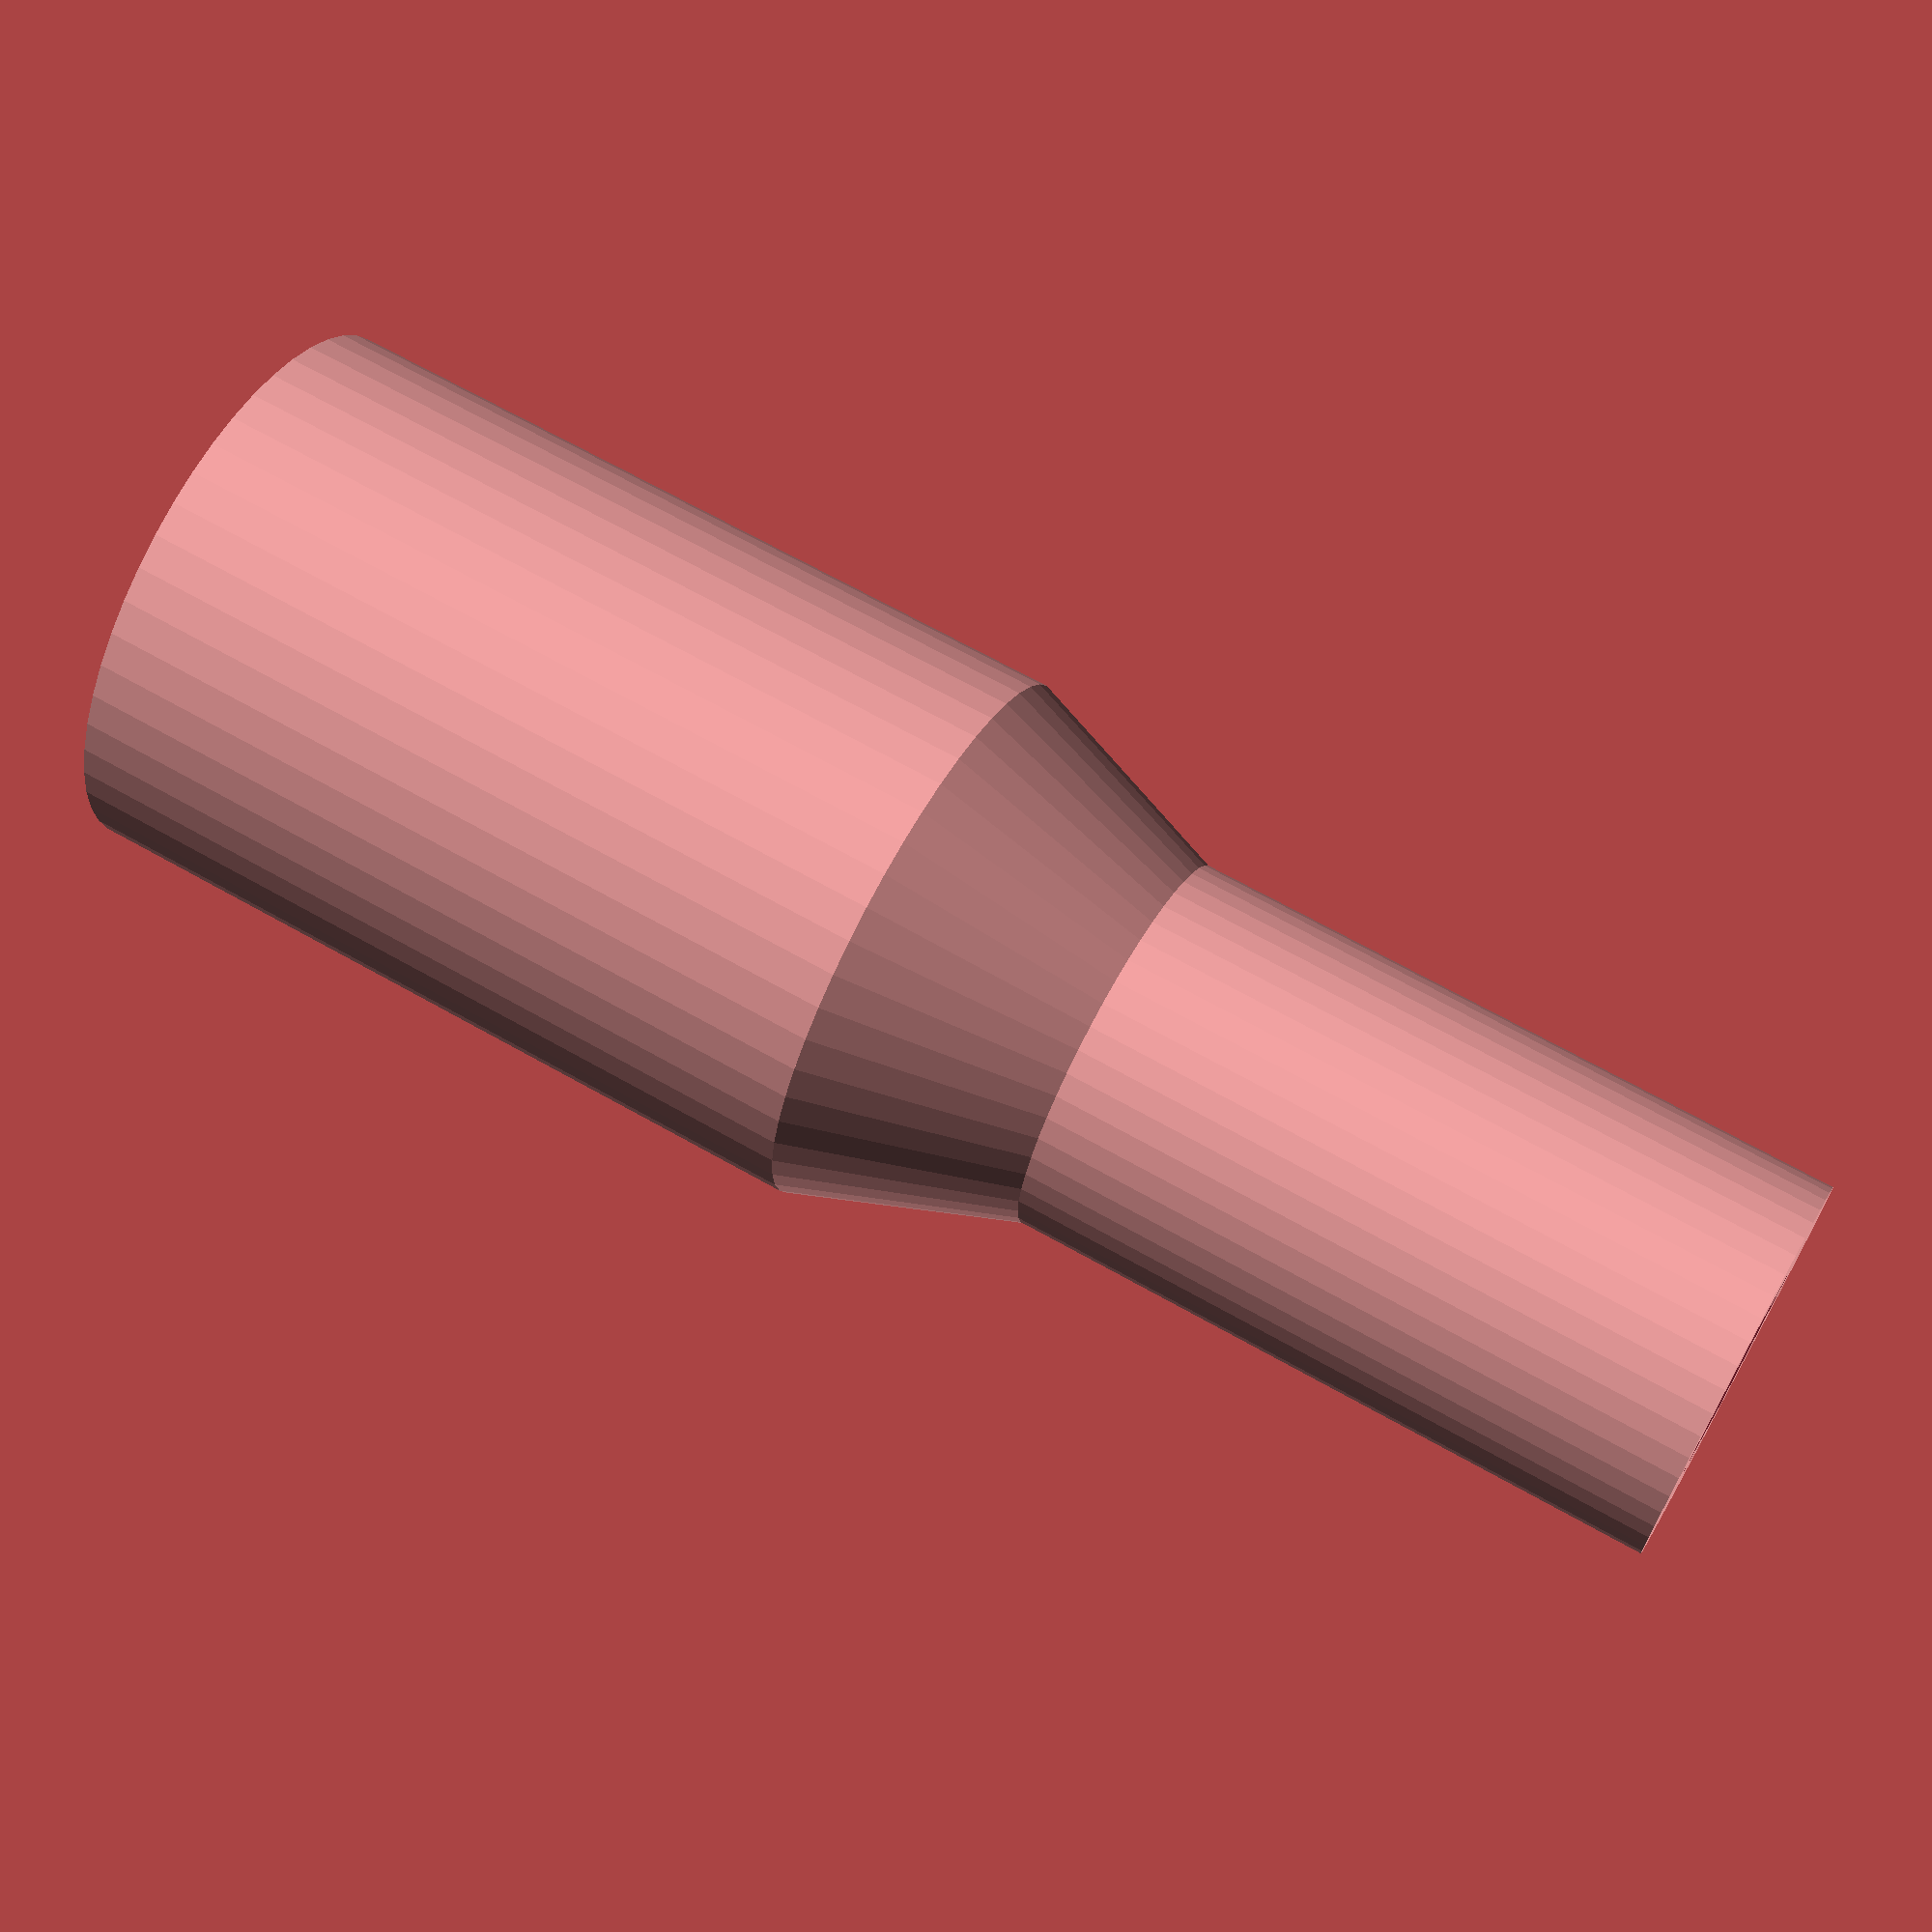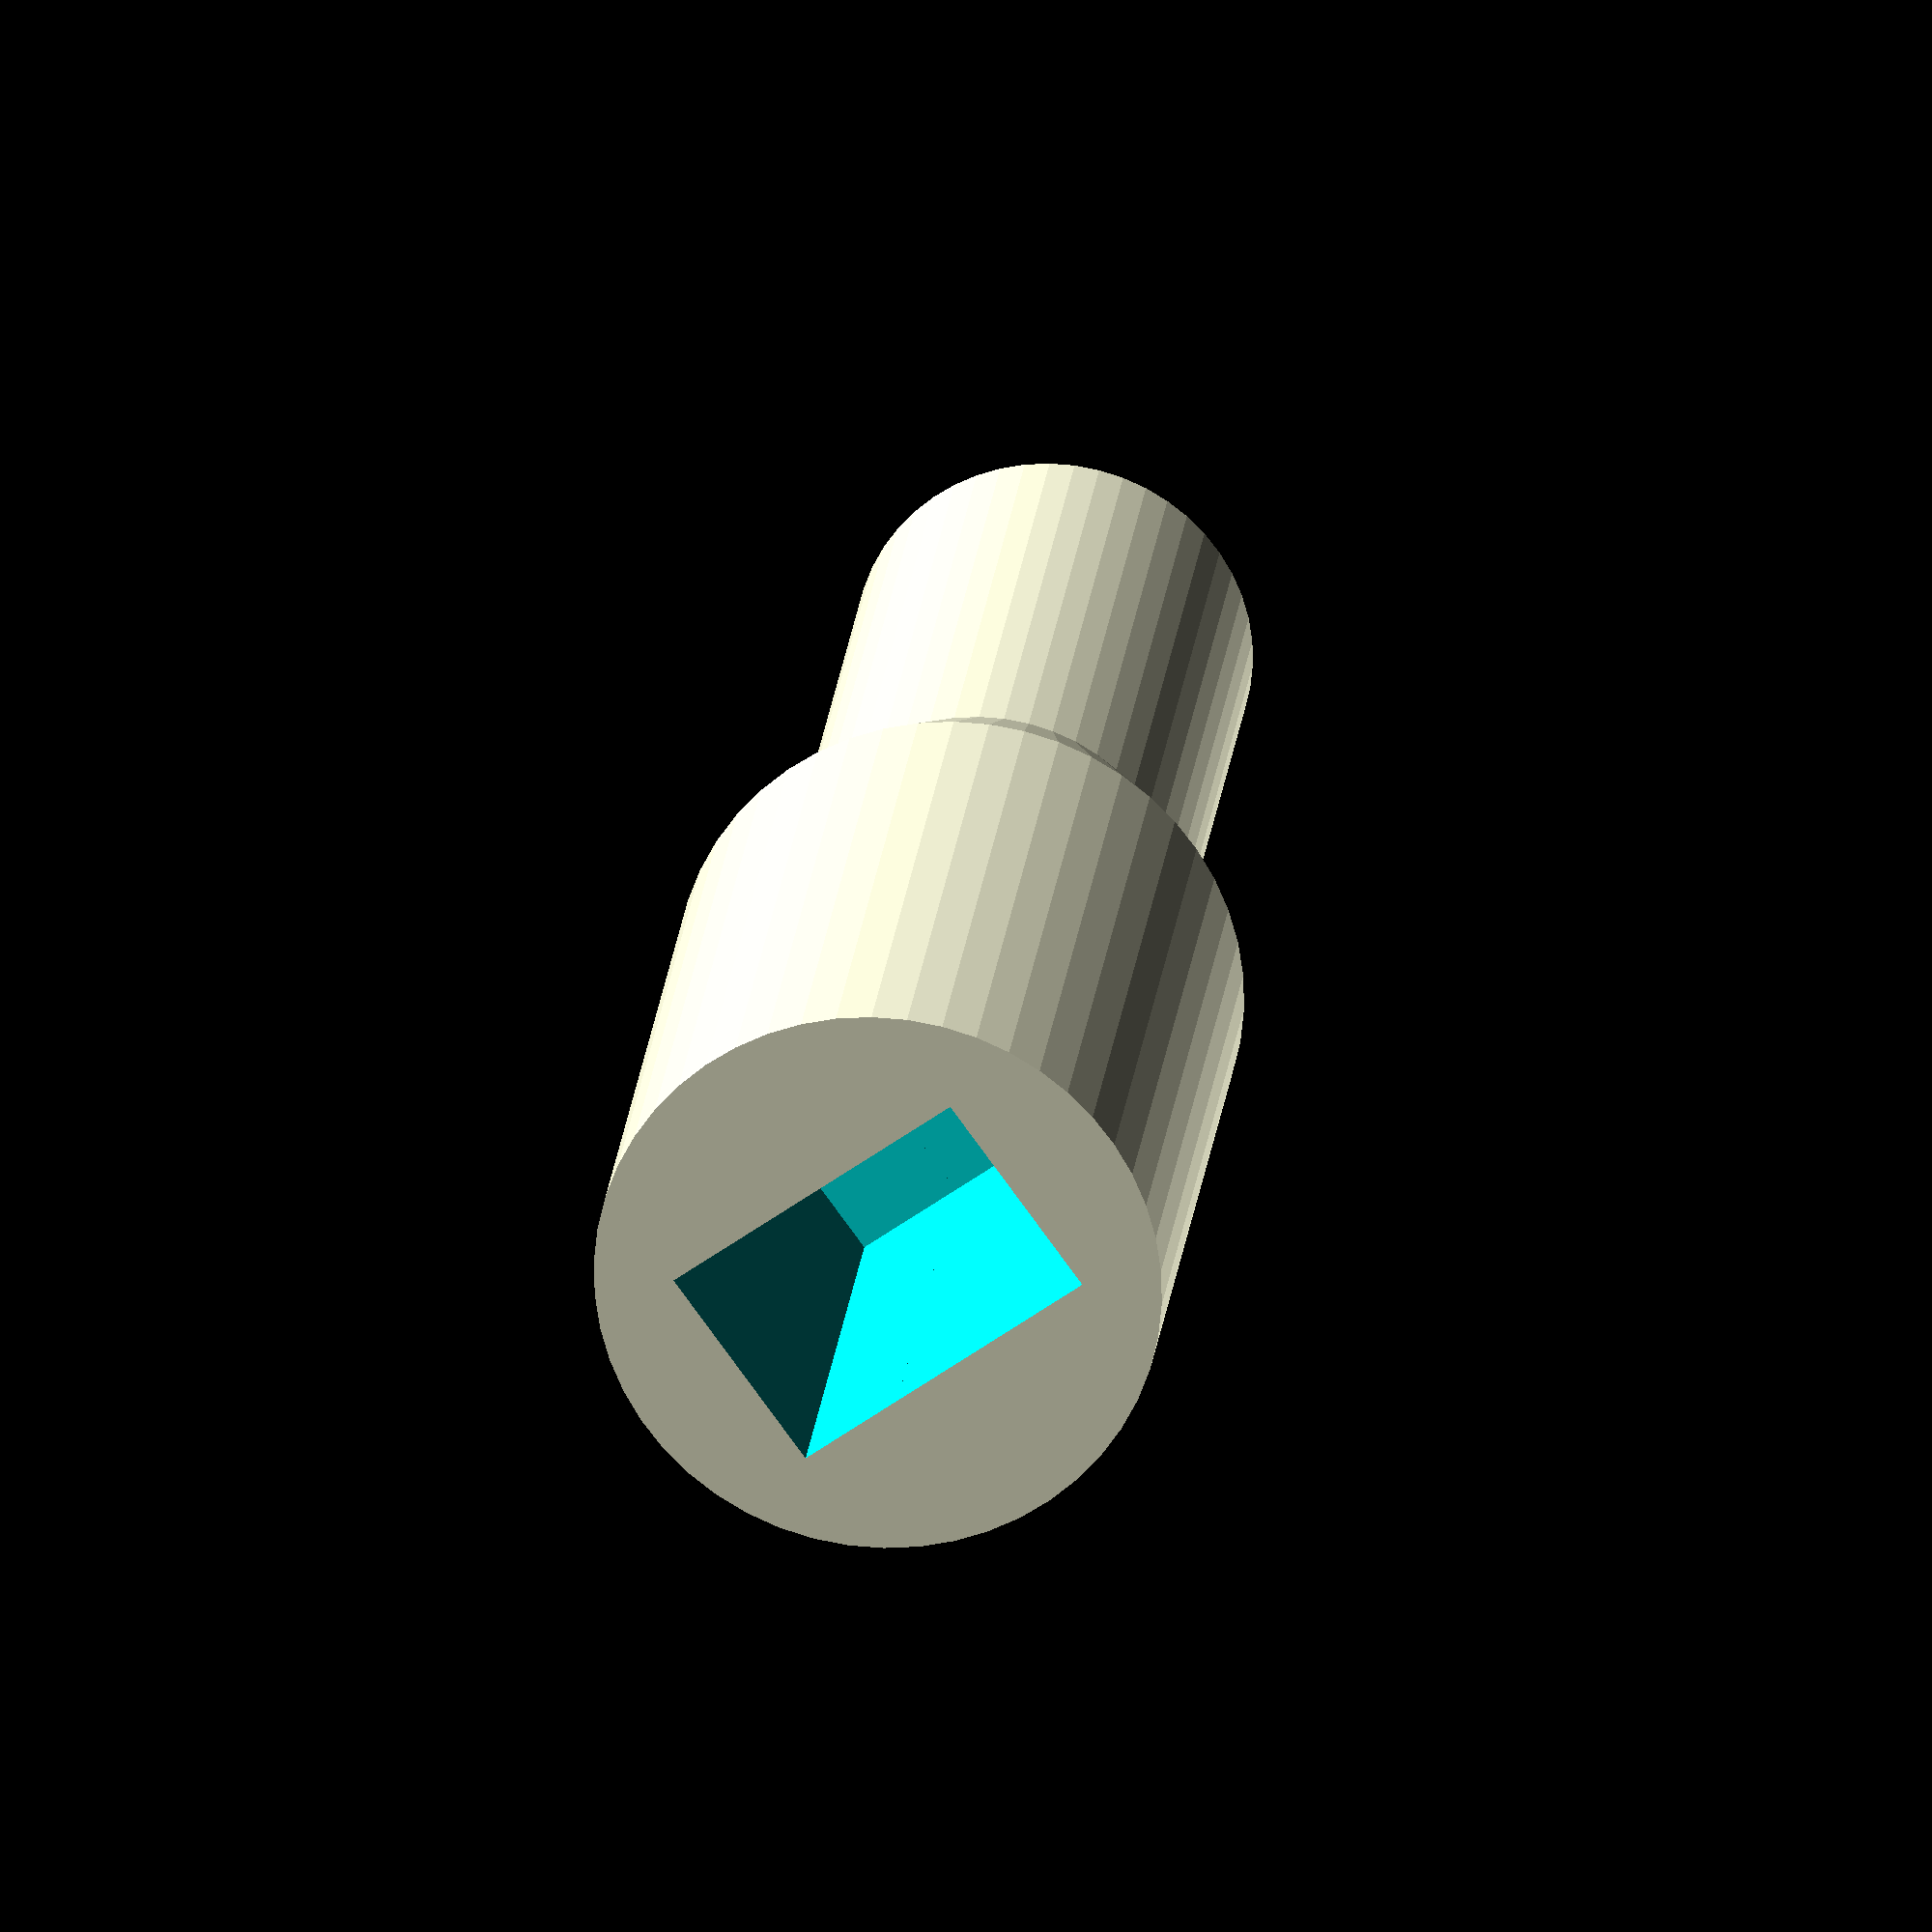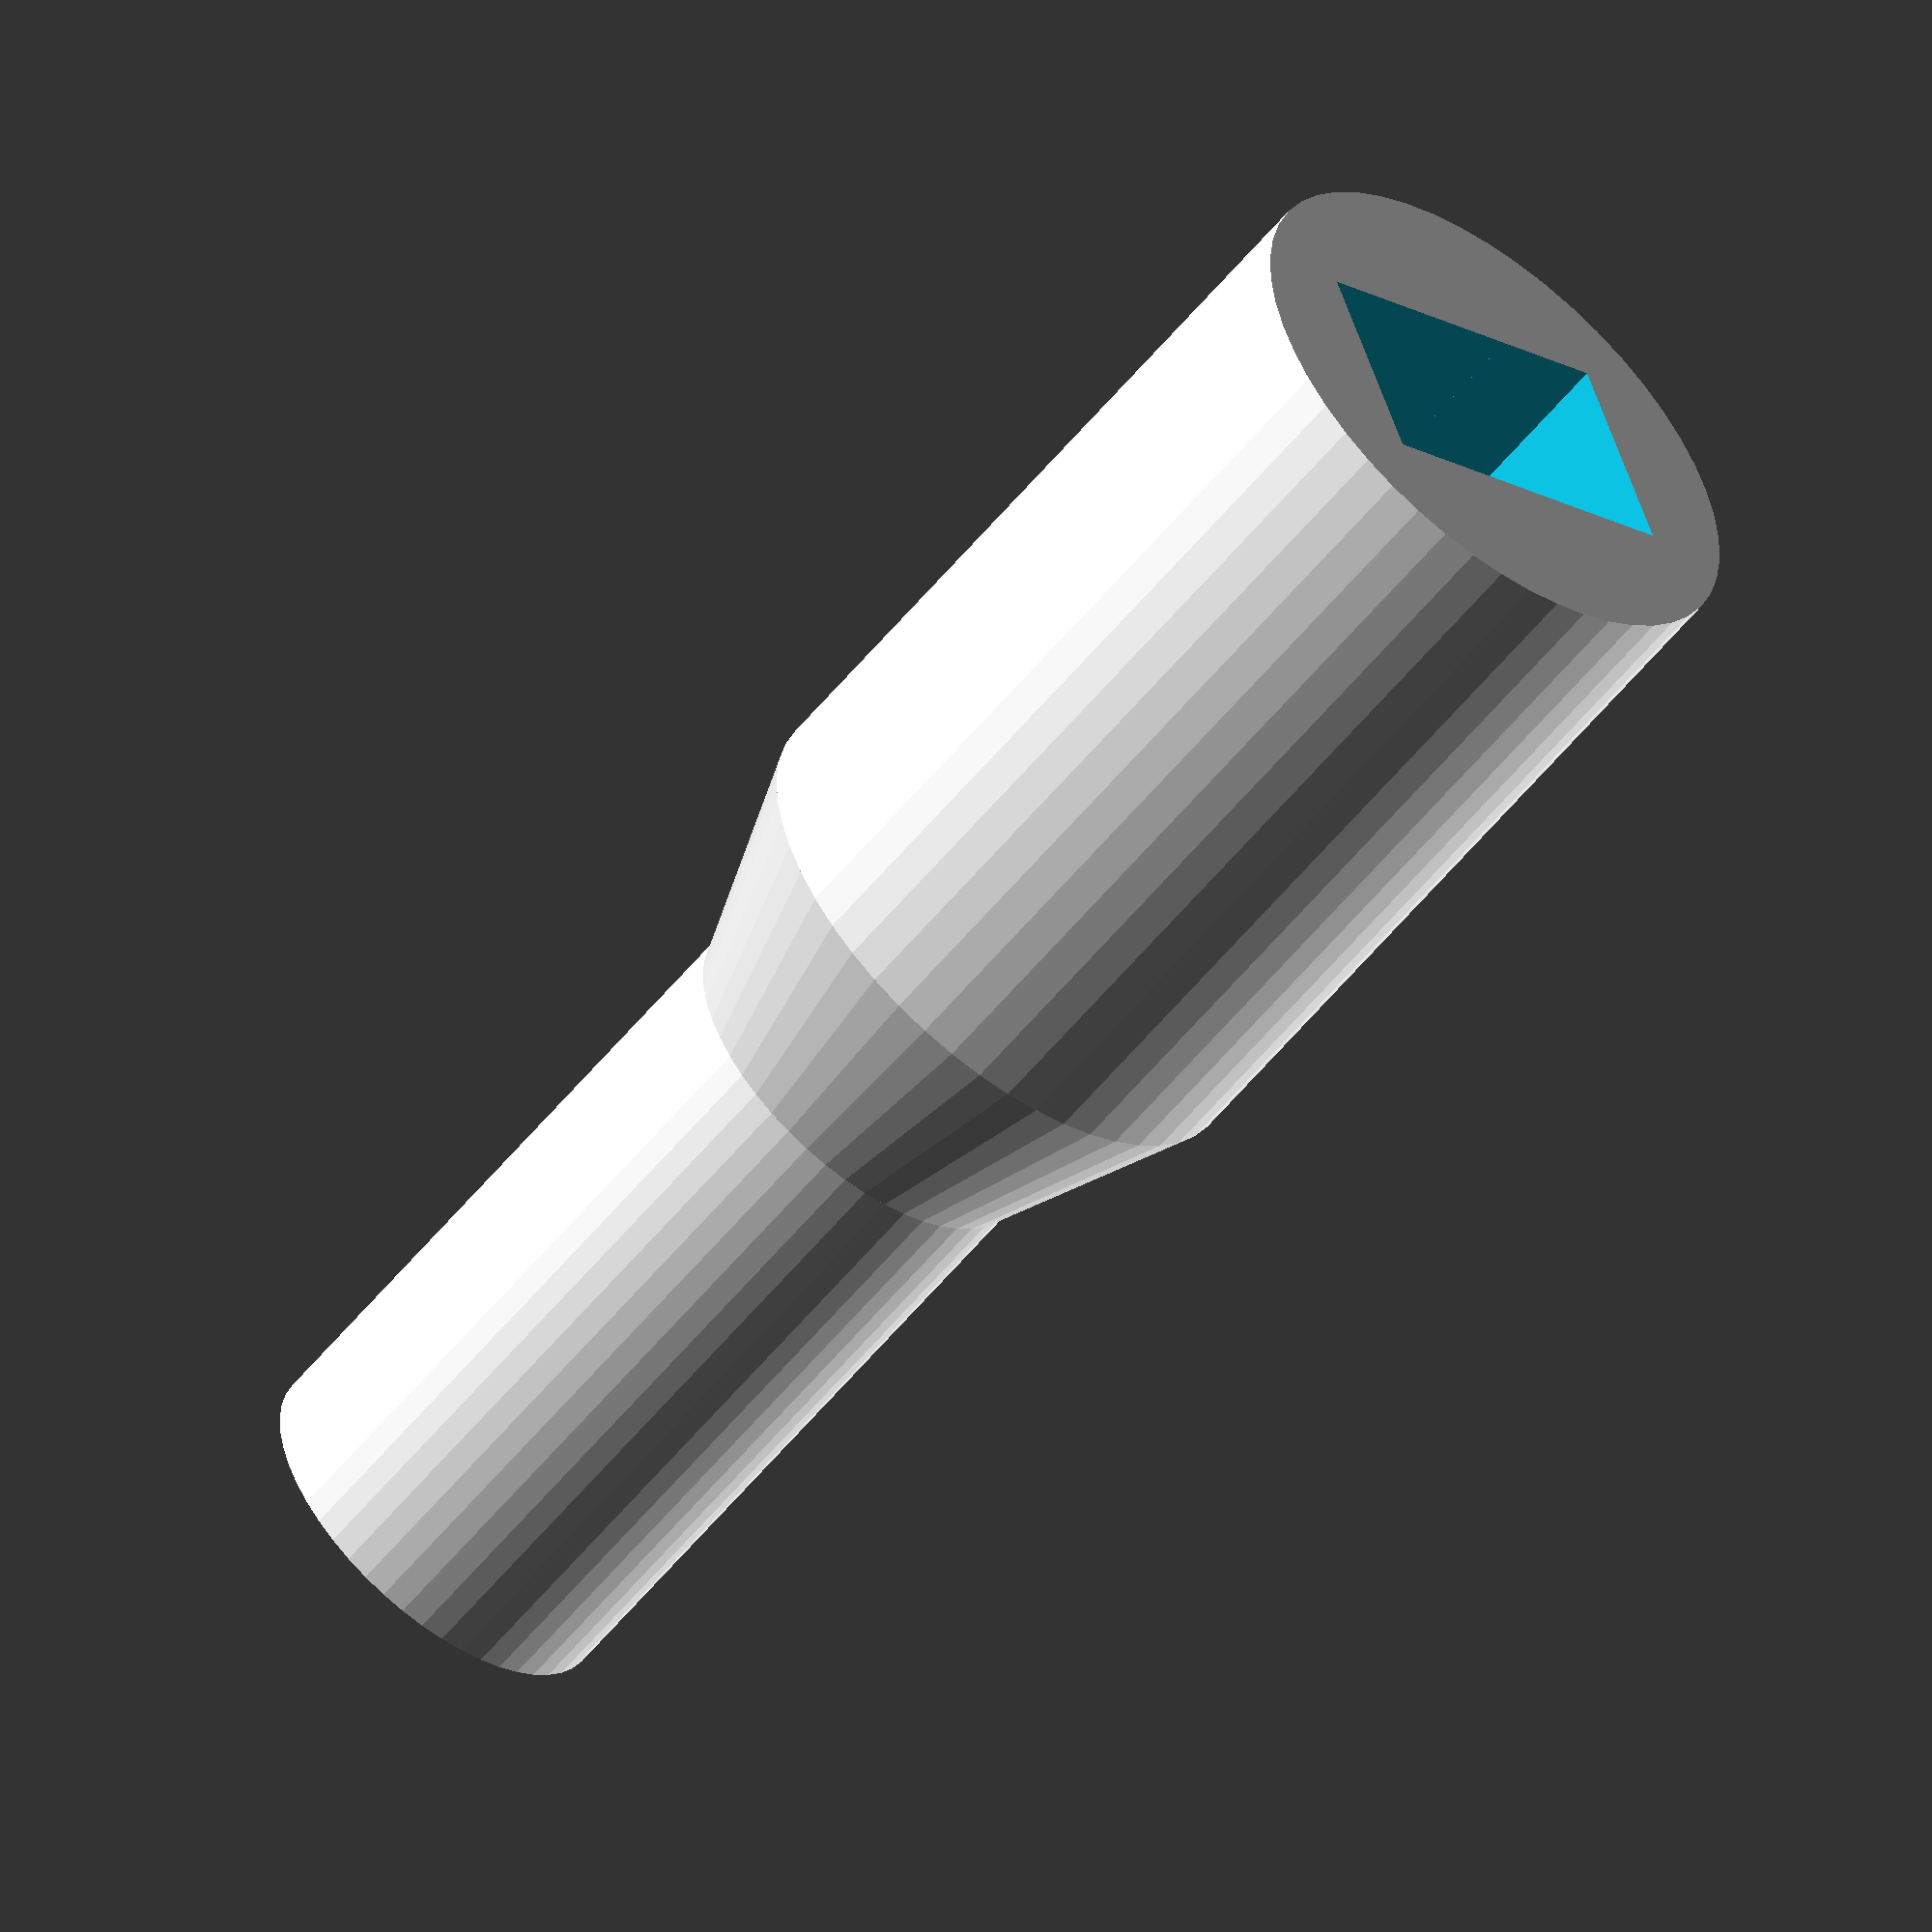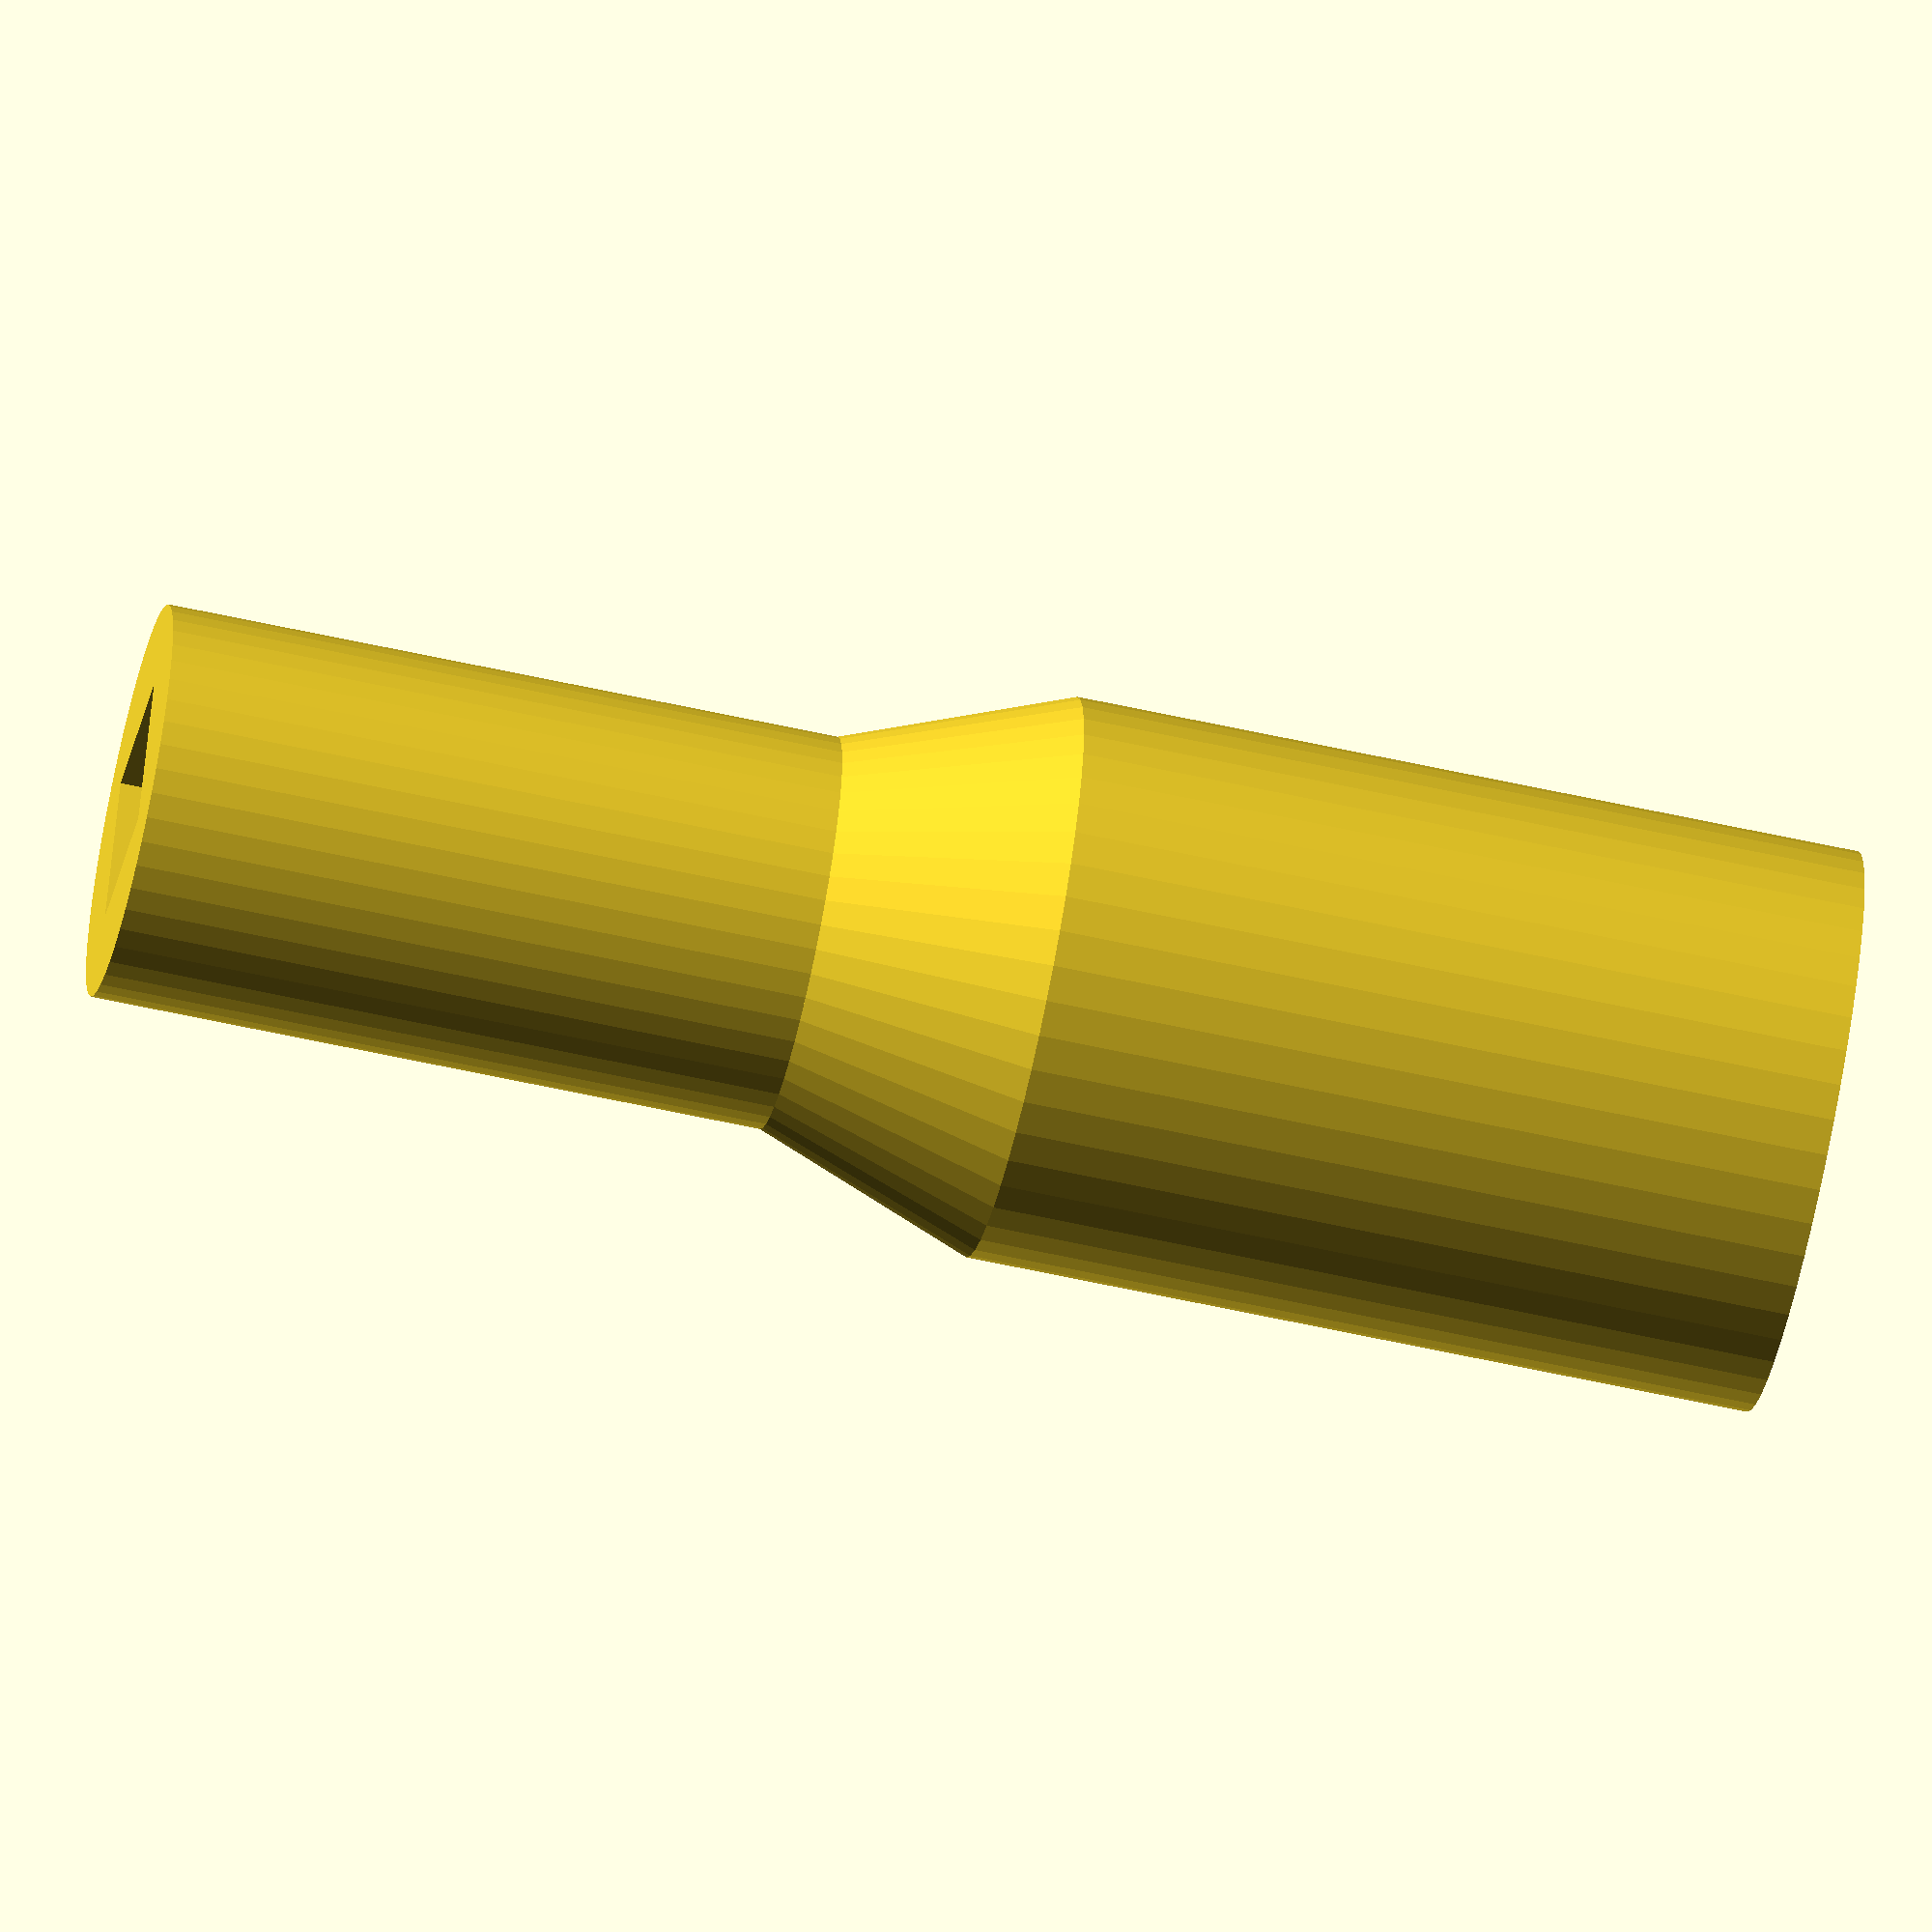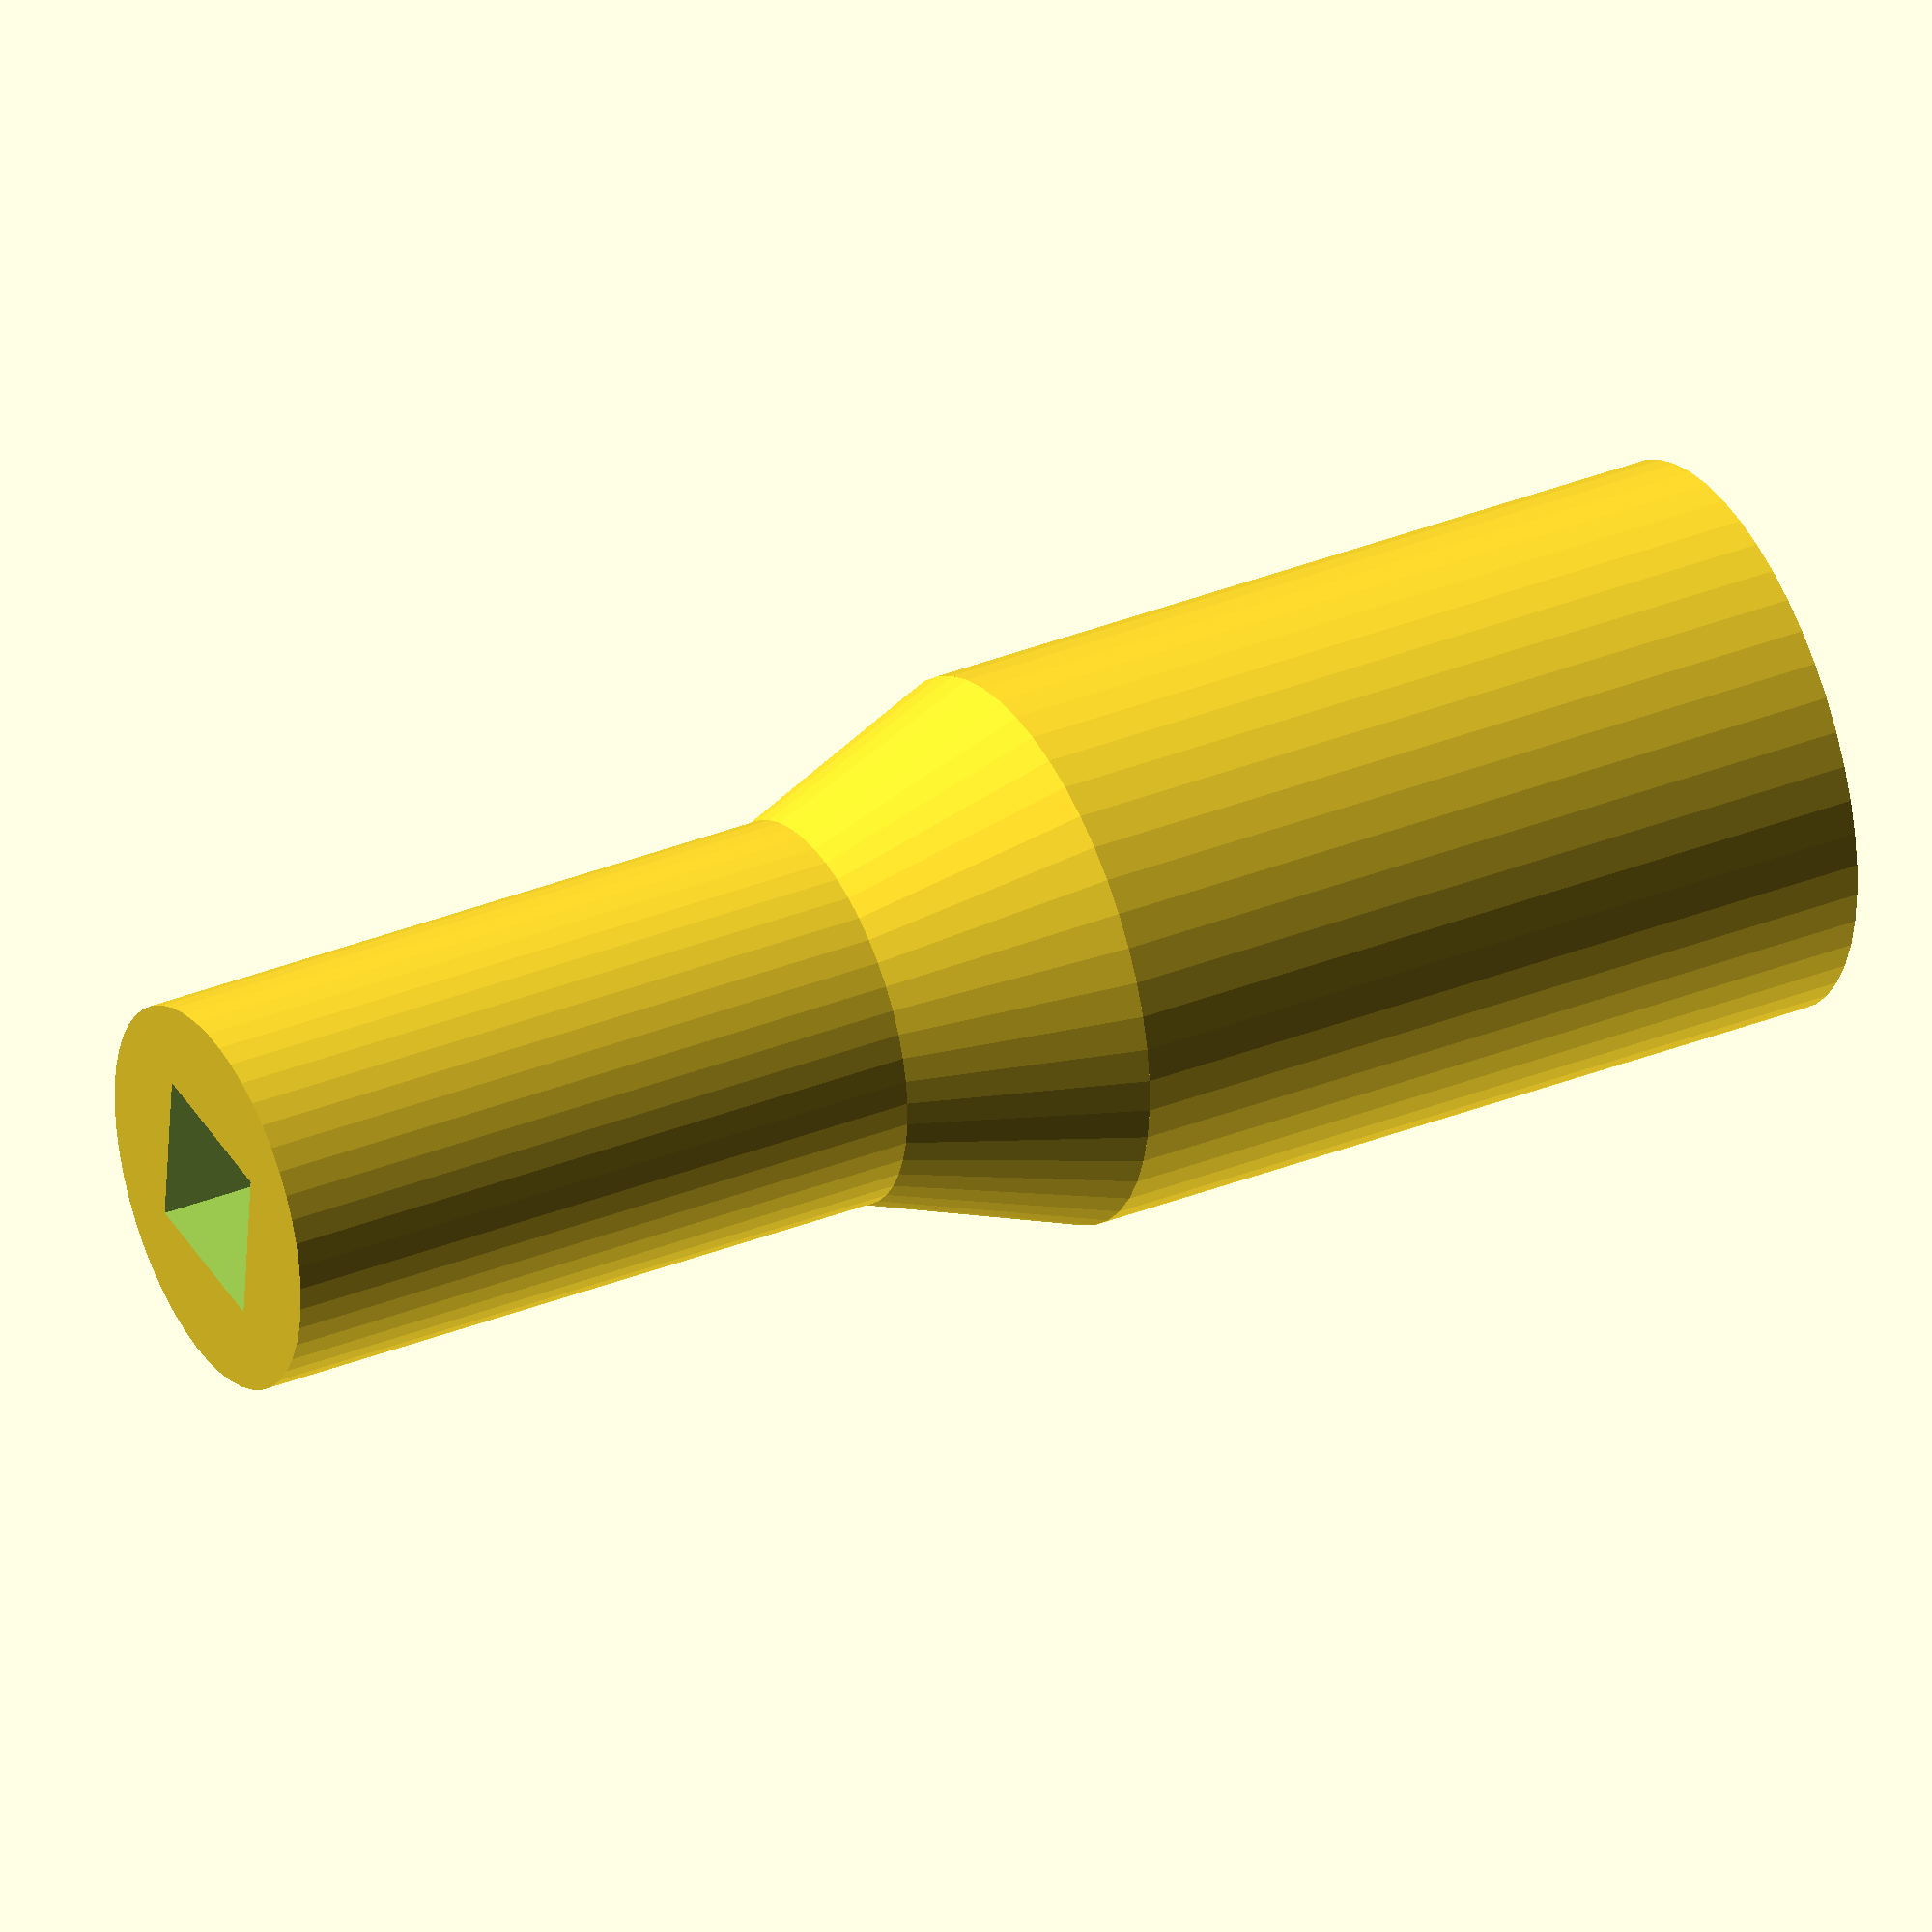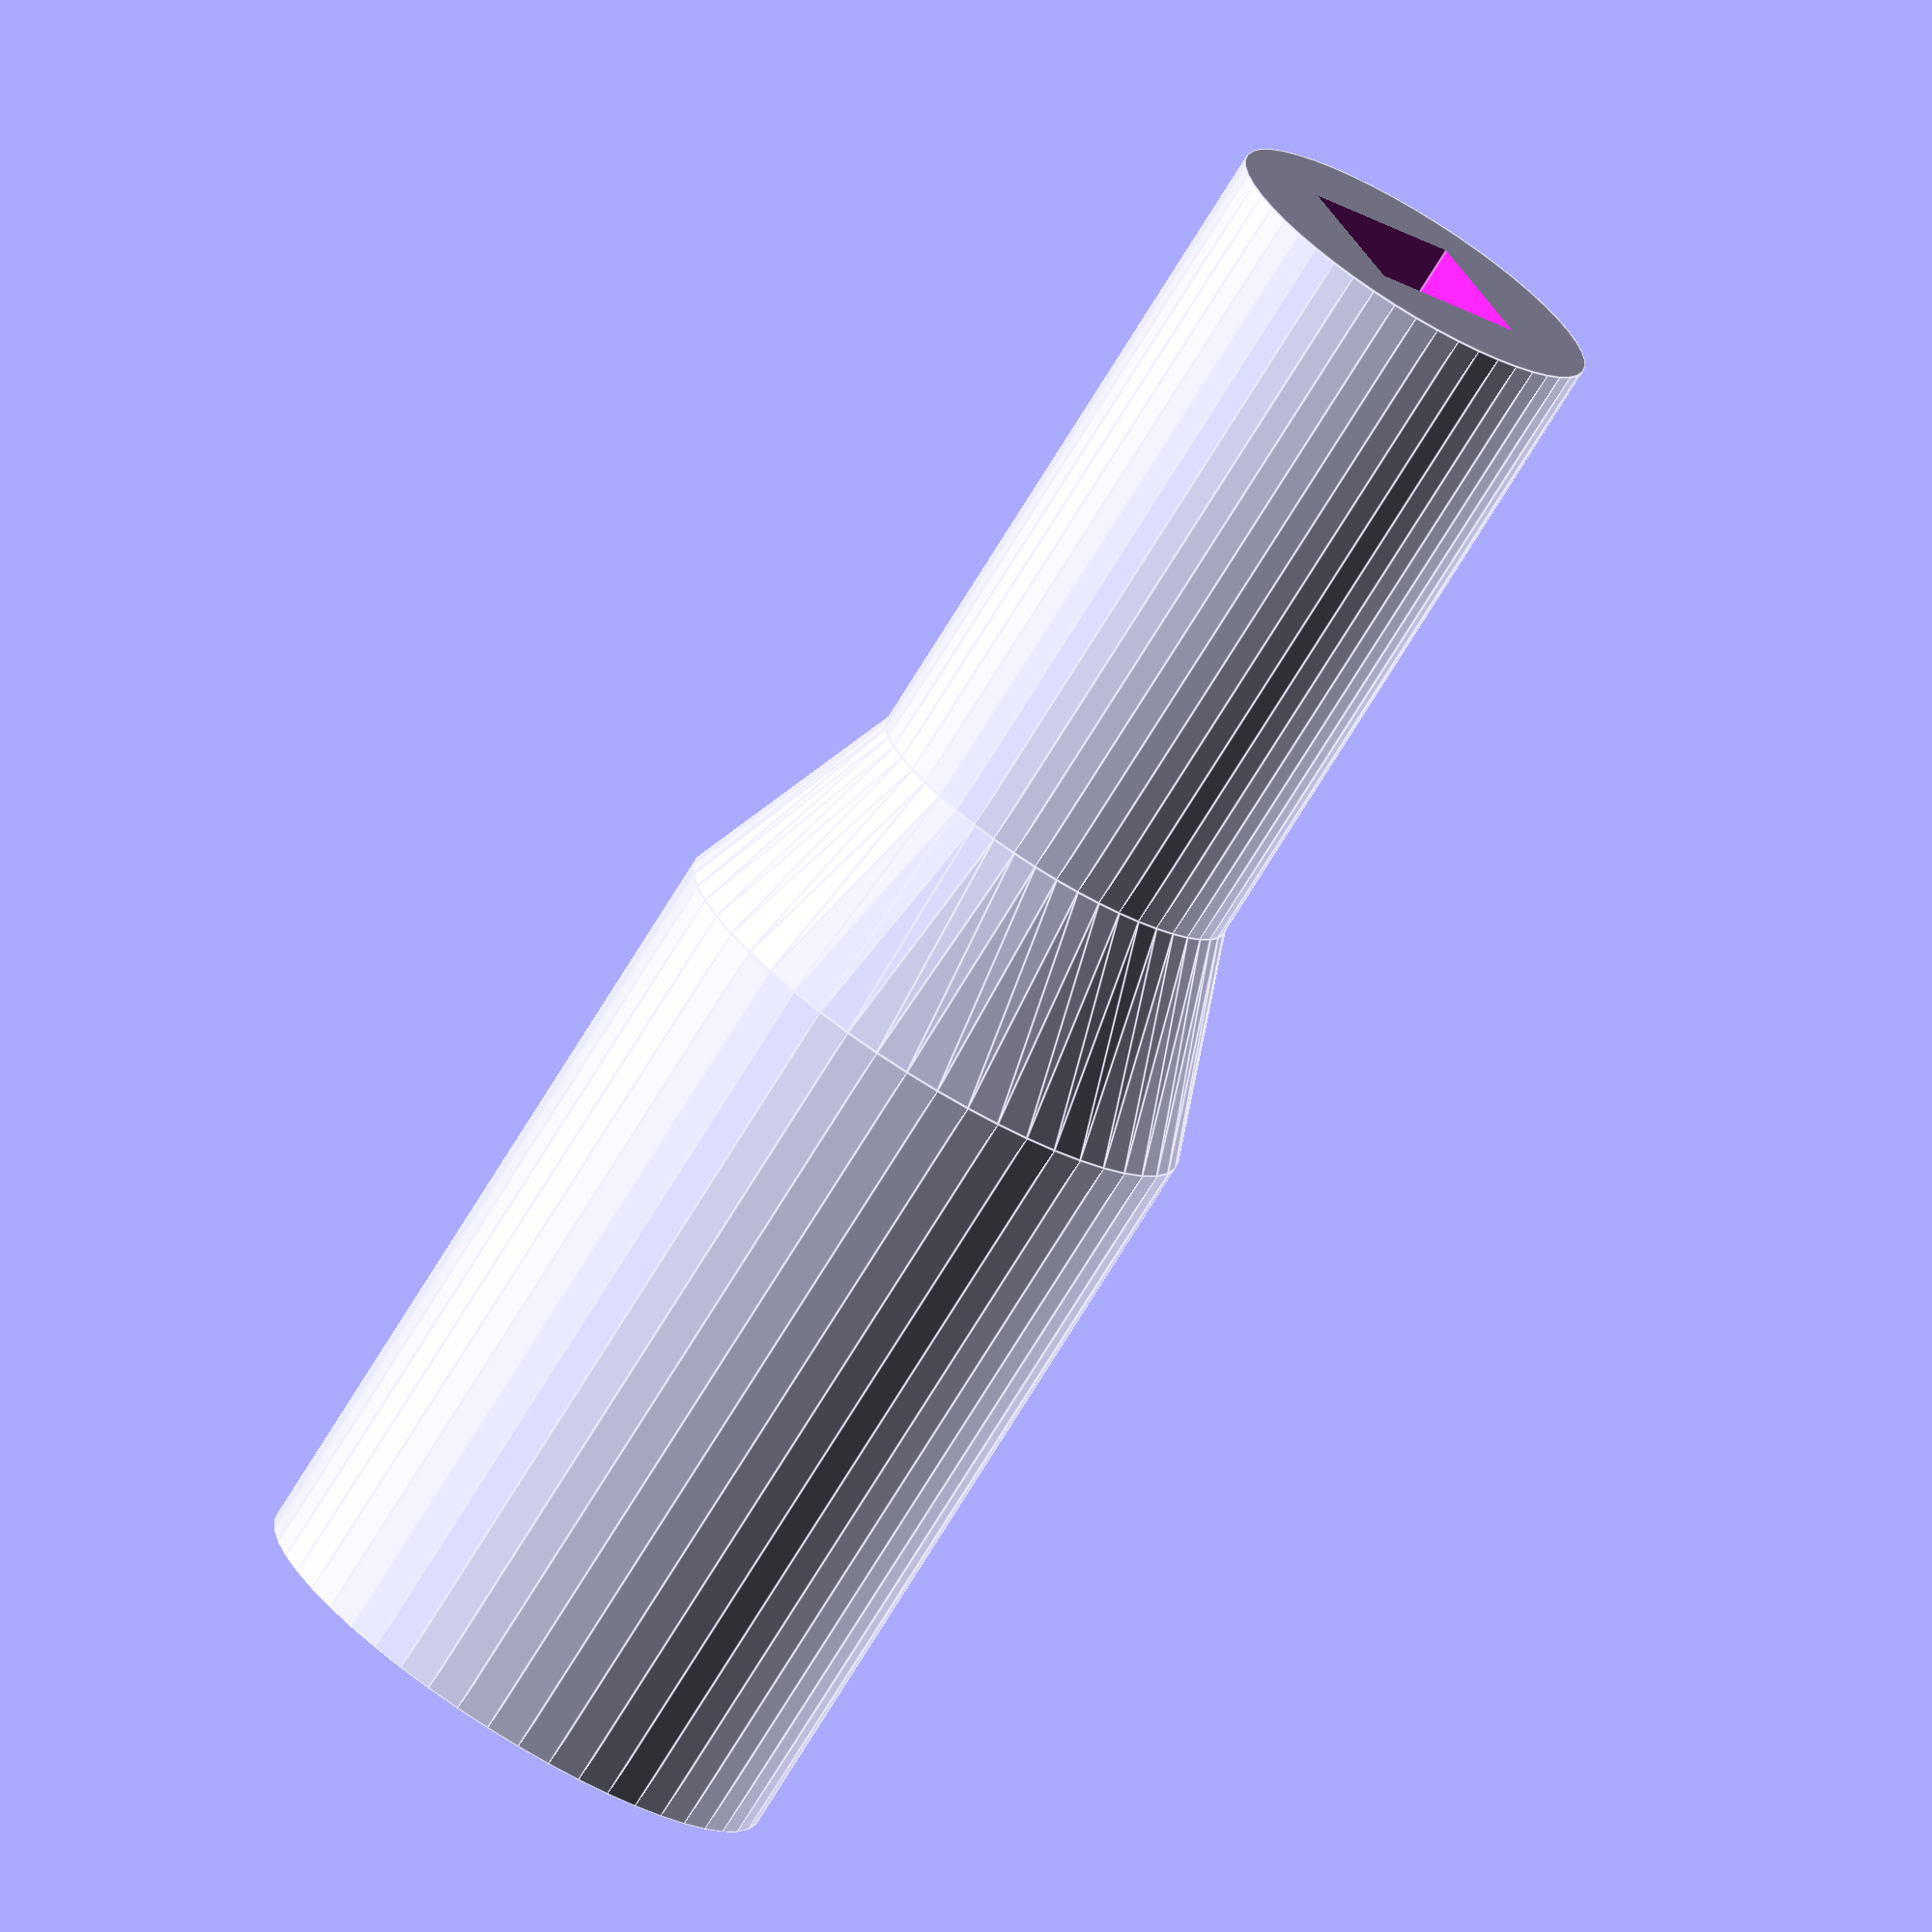
<openscad>
$fn = 50;

difference()
{
  union()
  {
    cylinder(d = 7, h = 12);
    translate([0,0,12]) cylinder(d1 = 7, d2 = 10, h = 4);
    translate([0,0,16]) cylinder(d = 10, h = 14);
  }
  
  translate([0,0,-1]) cylinder(d = 4.2, h = 6, $fn = 4);
  translate([0.7,0.7,20]) cylinder(d = 4*sqrt(2), h = 21, $fn = 4);
  translate([-0.7,-0.7,20]) cylinder(d = 4*sqrt(2), h = 21, $fn = 4);
  
  
}


</openscad>
<views>
elev=112.0 azim=180.3 roll=60.5 proj=p view=solid
elev=338.2 azim=189.5 roll=5.9 proj=o view=wireframe
elev=55.7 azim=23.5 roll=321.9 proj=o view=solid
elev=242.3 azim=19.8 roll=282.6 proj=o view=solid
elev=324.6 azim=219.8 roll=242.2 proj=o view=wireframe
elev=74.3 azim=342.3 roll=148.4 proj=o view=edges
</views>
